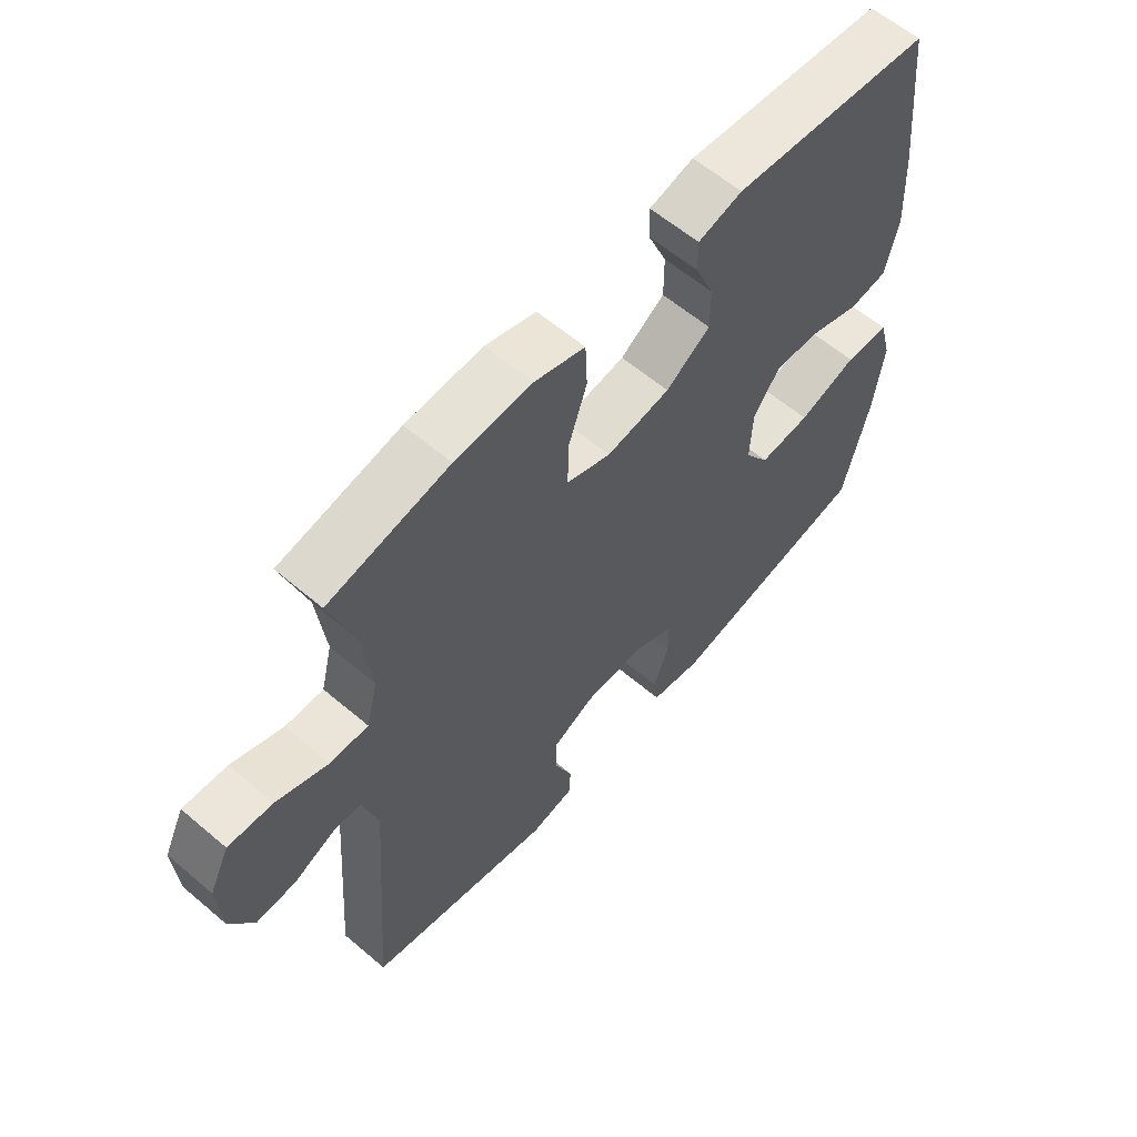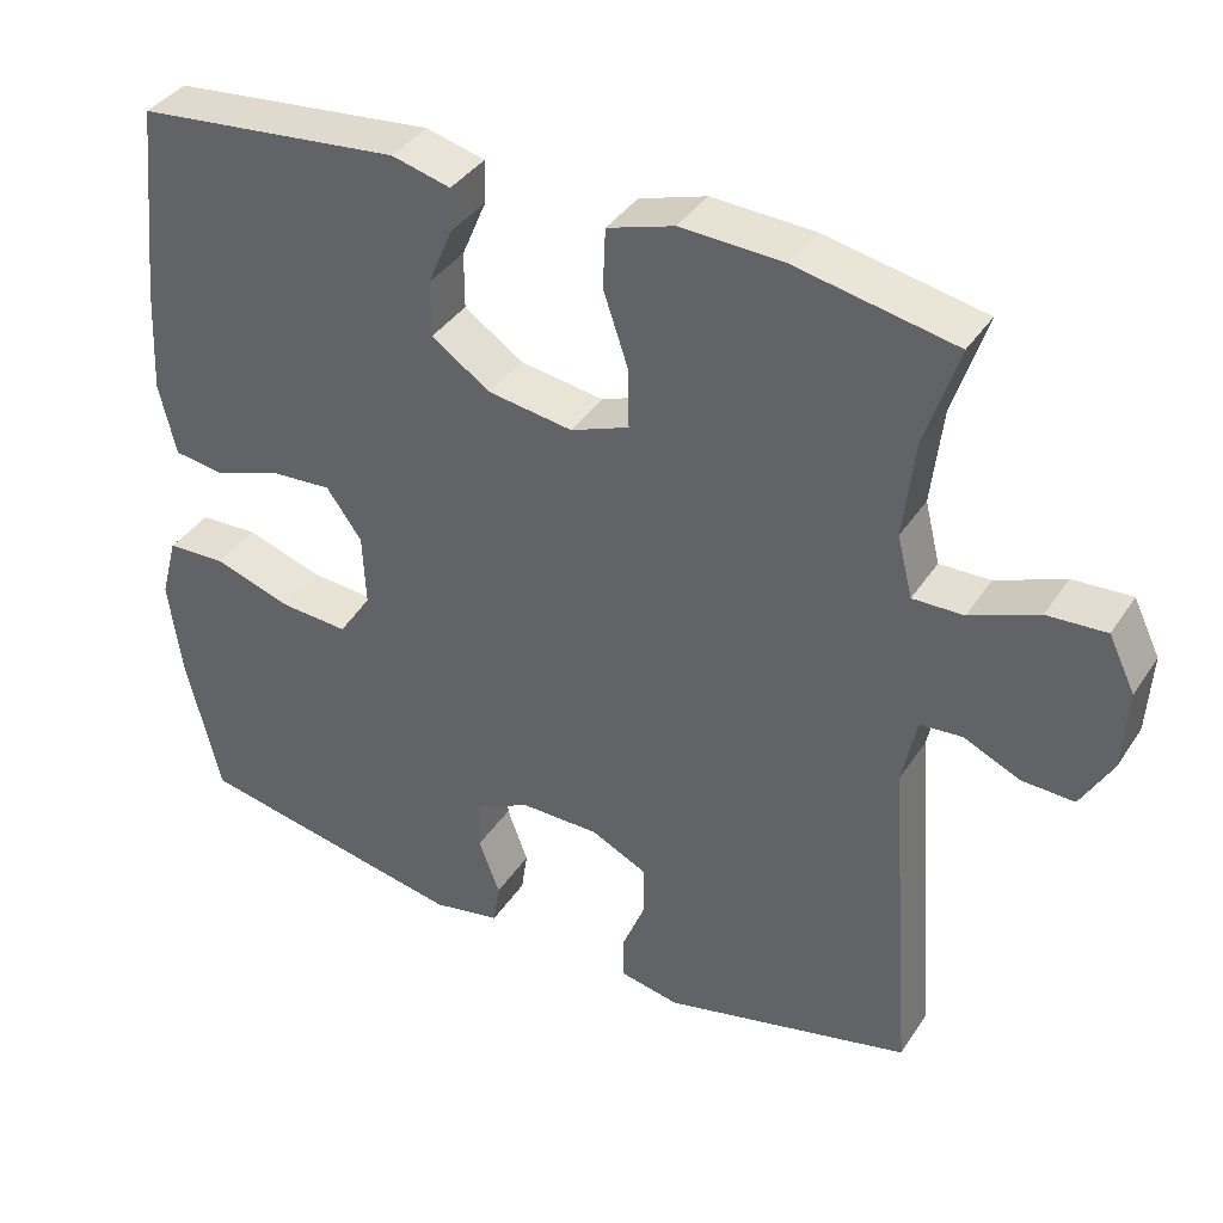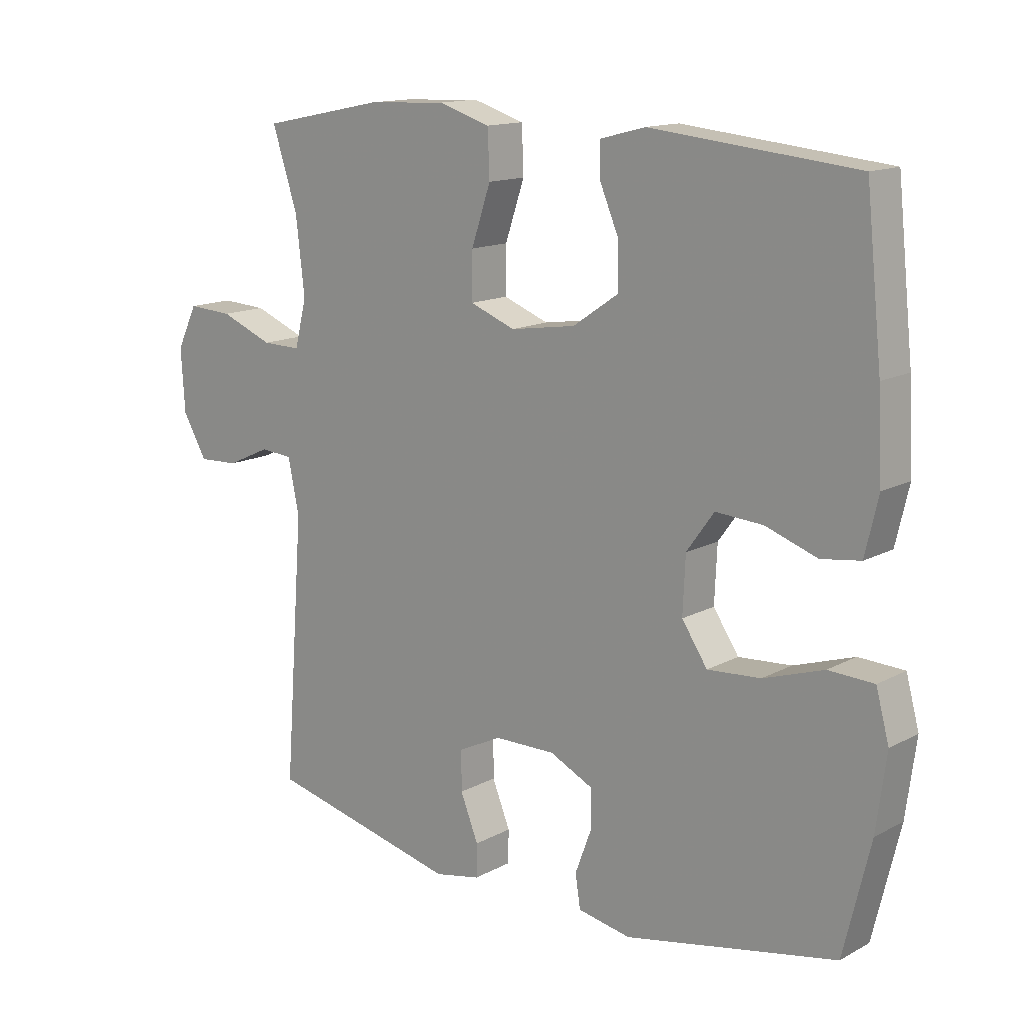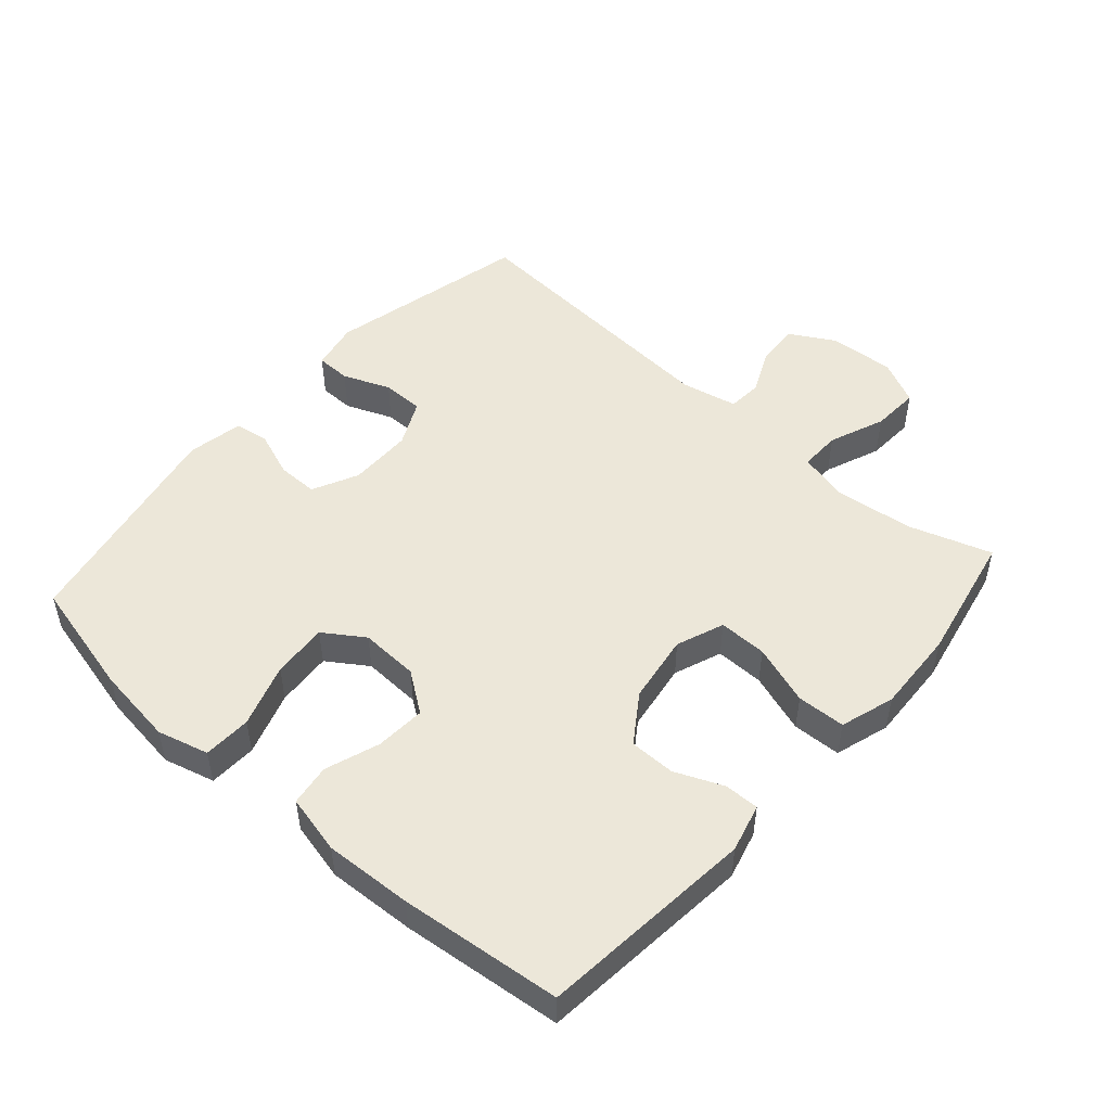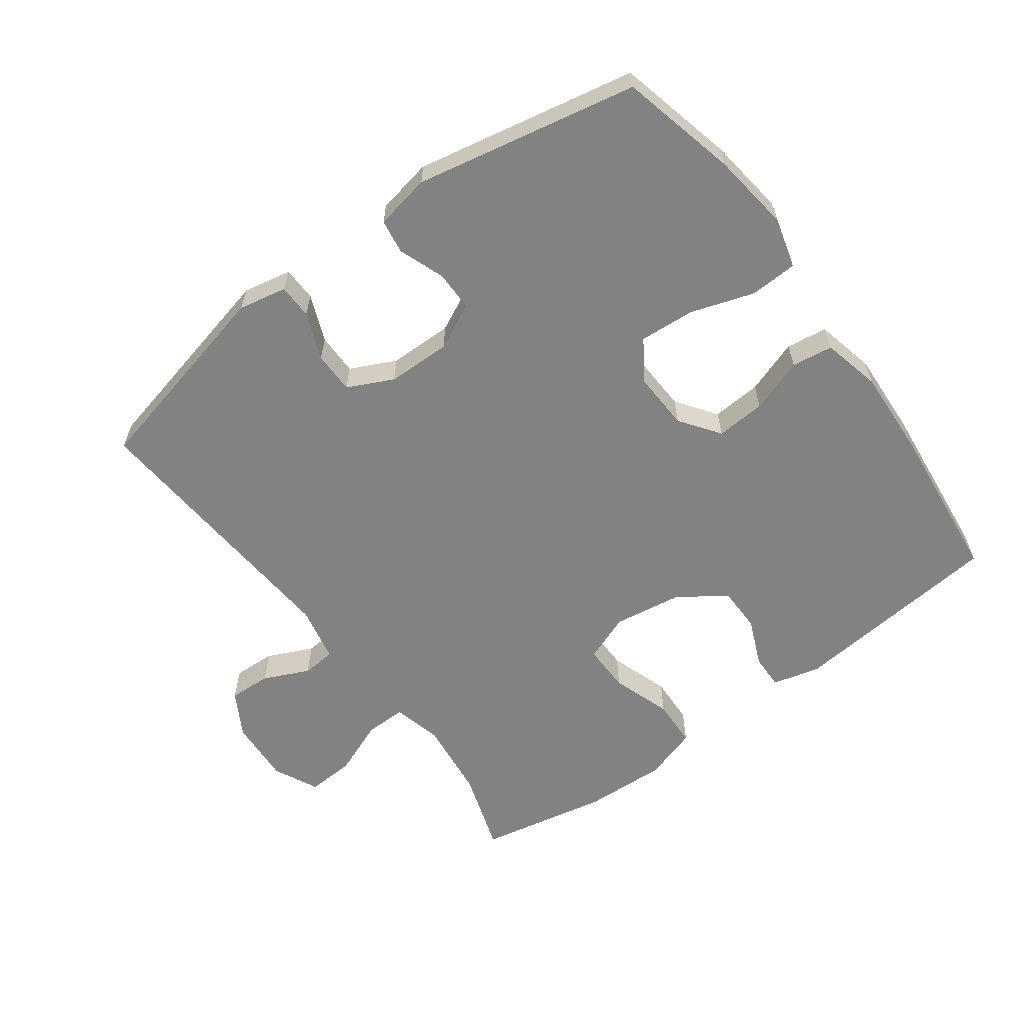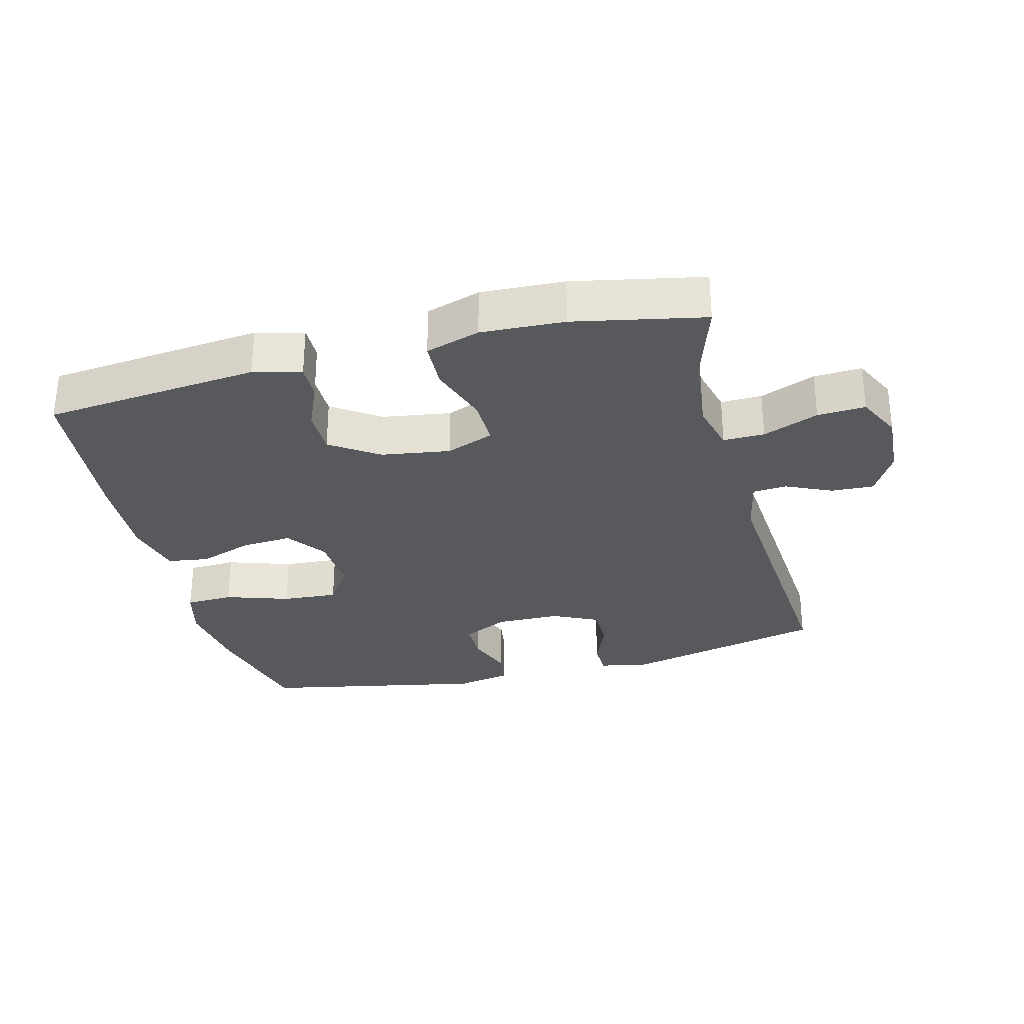
<metadata>
{"format":"obj","ext":"obj","renderer":"f3d","projection":"perspective","resolution":1024,"background":"white","views":[{"elev":60.2,"azim":131.0,"up":"+Z"},{"elev":38.0,"azim":29.6,"up":"+Z"},{"elev":14.2,"azim":-139.4,"up":"+Z"},{"elev":50.1,"azim":-48.6,"up":"+Y"},{"elev":-60.7,"azim":-143.6,"up":"+Y"},{"elev":-30.1,"azim":14.5,"up":"+Y"}]}
</metadata>
<code>
v 0.5 0.07 -0.5
v 0.191 0.07 -0.572
v 0.117 0.07 -0.557
v 0.116 0.07 -0.504
v 0.145 0.07 -0.432
v 0.145 0.07 -0.368
v 0.075 0.07 -0.334
v -0.023 0.07 -0.333
v -0.093 0.07 -0.367
v -0.093 0.07 -0.429
v -0.067 0.07 -0.499
v -0.075 0.07 -0.552
v -0.16 0.07 -0.568
v -0.5 0.07 -0.5
v -0.543 0.07 -0.321
v -0.559 0.07 -0.2
v -0.538 0.07 -0.122
v -0.465 0.07 -0.119
v -0.368 0.07 -0.151
v -0.283 0.07 -0.157
v -0.242 0.07 -0.096
v -0.246 0.07 -0.006
v -0.29 0.07 0.055
v -0.366 0.07 0.05
v -0.449 0.07 0.021
v -0.512 0.07 0.03
v -0.533 0.07 0.12
v -0.526 0.07 0.254
v -0.5 0.07 0.5
v -0.171 0.07 0.533
v -0.098 0.07 0.514
v -0.099 0.07 0.461
v -0.13 0.07 0.388
v -0.13 0.07 0.318
v -0.057 0.07 0.268
v 0.048 0.07 0.252
v 0.121 0.07 0.28
v 0.12 0.07 0.354
v 0.089 0.07 0.446
v 0.092 0.07 0.52
v 0.175 0.07 0.546
v 0.302 0.07 0.54
v 0.5 0.07 0.5
v 0.459 0.07 0.374
v 0.445 0.07 0.253
v 0.464 0.07 0.177
v 0.527 0.07 0.178
v 0.612 0.07 0.212
v 0.685 0.07 0.216
v 0.718 0.07 0.148
v 0.712 0.07 0.048
v 0.673 0.07 -0.02
v 0.608 0.07 -0.017
v 0.538 0.07 0.015
v 0.486 0.07 0.011
v 0.468 0.07 -0.075
v 0.5 0 -0.5
v 0.191 0 -0.572
v 0.117 0 -0.557
v 0.116 0 -0.504
v 0.145 0 -0.432
v 0.145 0 -0.368
v 0.075 0 -0.334
v -0.023 0 -0.333
v -0.093 0 -0.367
v -0.093 0 -0.429
v -0.067 0 -0.499
v -0.075 0 -0.552
v -0.16 0 -0.568
v -0.5 0 -0.5
v -0.543 0 -0.321
v -0.559 0 -0.2
v -0.538 0 -0.122
v -0.465 0 -0.119
v -0.368 0 -0.151
v -0.283 0 -0.157
v -0.242 0 -0.096
v -0.246 0 -0.006
v -0.29 0 0.055
v -0.366 0 0.05
v -0.449 0 0.021
v -0.512 0 0.03
v -0.533 0 0.12
v -0.526 0 0.254
v -0.5 0 0.5
v -0.171 0 0.533
v -0.098 0 0.514
v -0.099 0 0.461
v -0.13 0 0.388
v -0.13 0 0.318
v -0.057 0 0.268
v 0.048 0 0.252
v 0.121 0 0.28
v 0.12 0 0.354
v 0.089 0 0.446
v 0.092 0 0.52
v 0.175 0 0.546
v 0.302 0 0.54
v 0.5 0 0.5
v 0.459 0 0.374
v 0.445 0 0.253
v 0.464 0 0.177
v 0.527 0 0.178
v 0.612 0 0.212
v 0.685 0 0.216
v 0.718 0 0.148
v 0.712 0 0.048
v 0.673 0 -0.02
v 0.608 0 -0.017
v 0.538 0 0.015
v 0.486 0 0.011
v 0.468 0 -0.075
f 52 53 54
f 51 52 54
f 50 51 54
f 49 50 54
f 48 49 54
f 47 48 54
f 46 47 54 55
f 45 46 55 56
f 42 43 44
f 41 42 44
f 40 41 44
f 39 40 44
f 38 39 44
f 37 38 44 45
f 36 37 45 56
f 31 32 33
f 30 31 33
f 29 30 33
f 28 29 33
f 27 28 33
f 26 27 33
f 25 26 33
f 24 25 33
f 23 24 33 34
f 22 23 34 35
f 17 18 19
f 16 17 19
f 15 16 19
f 14 15 19
f 13 14 19
f 12 13 19
f 11 12 19
f 10 11 19
f 9 10 19 20
f 8 9 20 21
f 3 4 5
f 2 3 5
f 1 2 5
f 56 1 5
f 56 5 6
f 35 36 56
f 22 35 56
f 21 22 56
f 8 21 56
f 7 8 56
f 6 7 56
f 110 109 108
f 110 108 107
f 110 107 106
f 110 106 105
f 110 105 104
f 110 104 103
f 111 110 103 102
f 112 111 102 101
f 100 99 98
f 100 98 97
f 100 97 96
f 100 96 95
f 100 95 94
f 101 100 94 93
f 112 101 93 92
f 89 88 87
f 89 87 86
f 89 86 85
f 89 85 84
f 89 84 83
f 89 83 82
f 89 82 81
f 89 81 80
f 90 89 80 79
f 91 90 79 78
f 75 74 73
f 75 73 72
f 75 72 71
f 75 71 70
f 75 70 69
f 75 69 68
f 75 68 67
f 75 67 66
f 76 75 66 65
f 77 76 65 64
f 61 60 59
f 61 59 58
f 61 58 57
f 61 57 112
f 62 61 112
f 112 92 91
f 112 91 78
f 112 78 77
f 112 77 64
f 112 64 63
f 112 63 62
f 1 57 58 2
f 2 58 59 3
f 3 59 60 4
f 4 60 61 5
f 5 61 62 6
f 6 62 63 7
f 7 63 64 8
f 8 64 65 9
f 9 65 66 10
f 10 66 67 11
f 11 67 68 12
f 12 68 69 13
f 13 69 70 14
f 14 70 71 15
f 15 71 72 16
f 16 72 73 17
f 17 73 74 18
f 18 74 75 19
f 19 75 76 20
f 20 76 77 21
f 21 77 78 22
f 22 78 79 23
f 23 79 80 24
f 24 80 81 25
f 25 81 82 26
f 26 82 83 27
f 27 83 84 28
f 28 84 85 29
f 29 85 86 30
f 30 86 87 31
f 31 87 88 32
f 32 88 89 33
f 33 89 90 34
f 34 90 91 35
f 35 91 92 36
f 36 92 93 37
f 37 93 94 38
f 38 94 95 39
f 39 95 96 40
f 40 96 97 41
f 41 97 98 42
f 42 98 99 43
f 43 99 100 44
f 44 100 101 45
f 45 101 102 46
f 46 102 103 47
f 47 103 104 48
f 48 104 105 49
f 49 105 106 50
f 50 106 107 51
f 51 107 108 52
f 52 108 109 53
f 53 109 110 54
f 54 110 111 55
f 55 111 112 56
f 56 112 57 1

</code>
